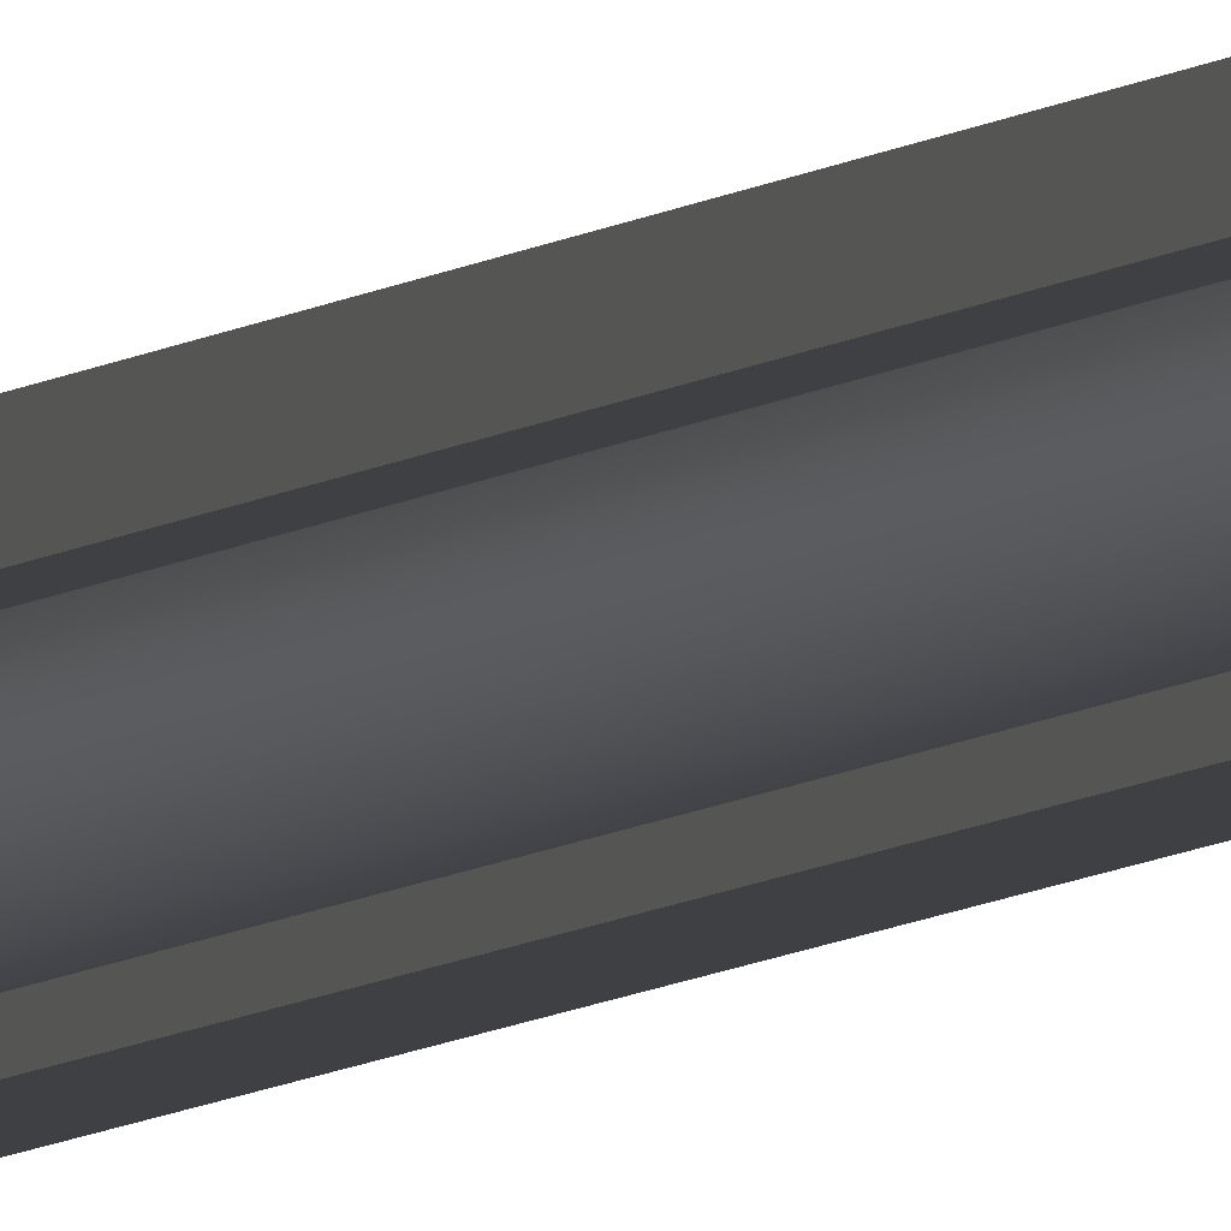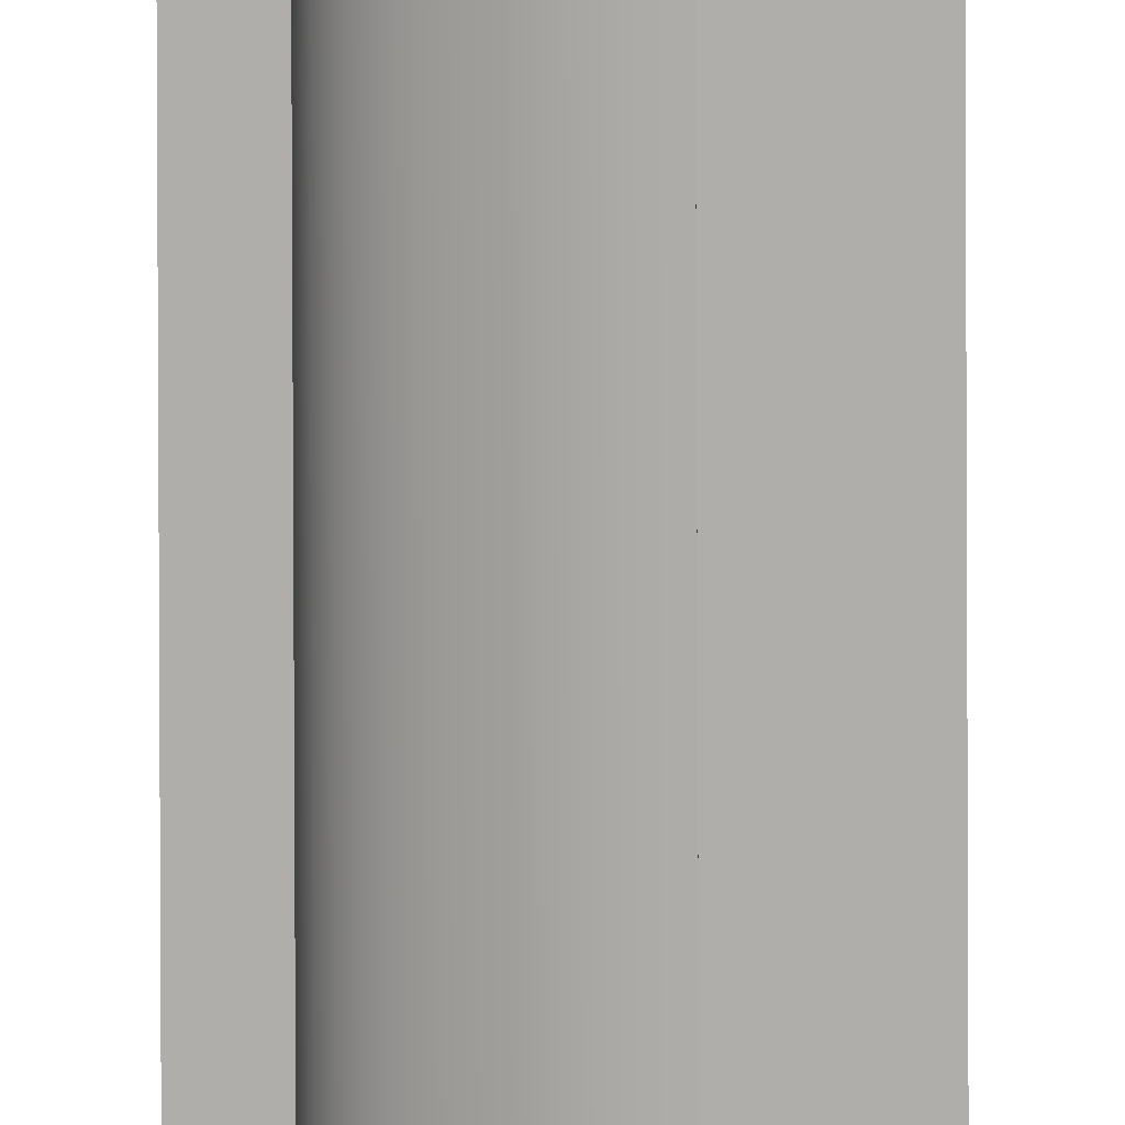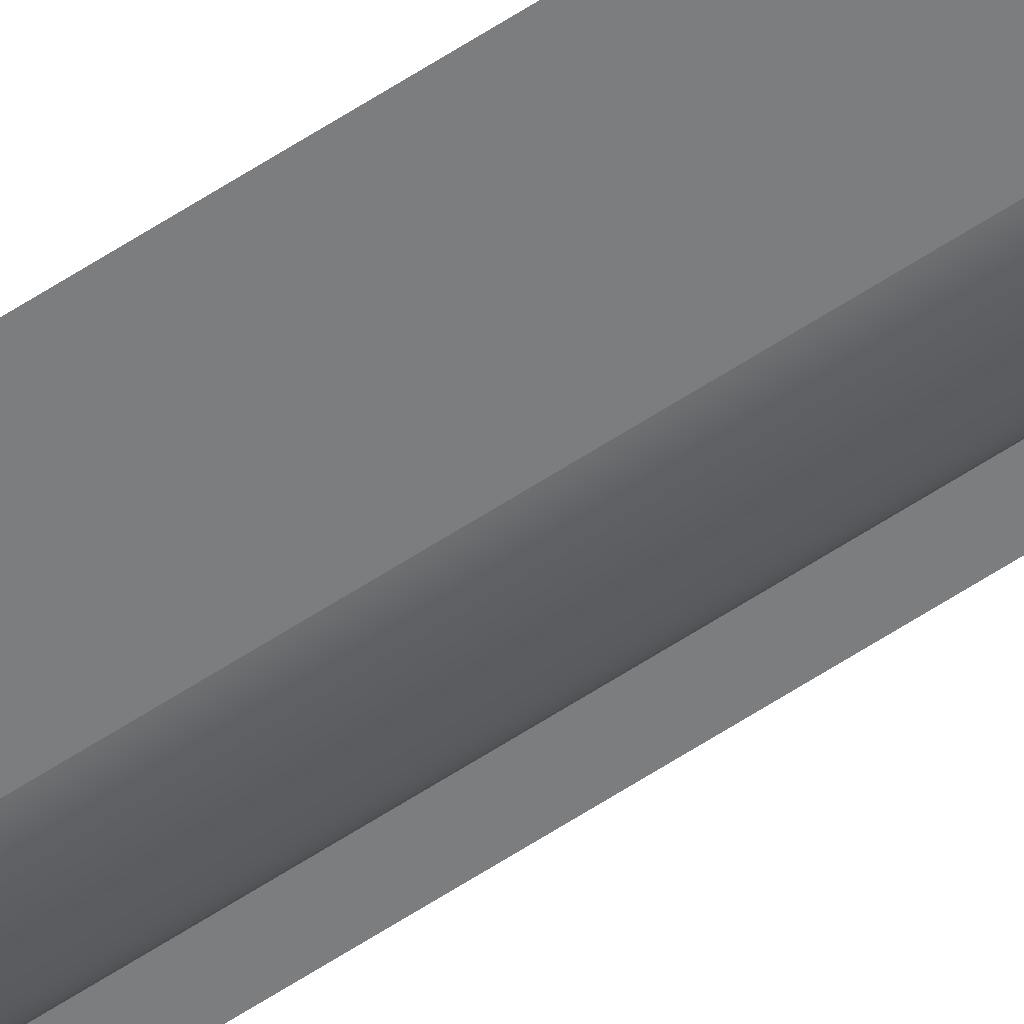
<metadata>
{"format":"obj","ext":"obj","renderer":"f3d","projection":"perspective","resolution":1024,"background":"white","views":[{"elev":-4.6,"azim":-16.8,"up":"+Z"},{"elev":-77.8,"azim":0.2,"up":"+Z"},{"elev":-59.0,"azim":124.4,"up":"+Z"}]}
</metadata>
<code>
o instance_116/Profil_mouluré_1/ID634#ID634
v -0.05708 -0.5496 0.000432
v -0.05642 0.5789 0.000224
v -0.05642 -0.5496 0.000224
v -0.05708 0.5789 0.000432
v -0.05708 0.5789 0.000432
v -0.05708 -0.5496 0.000432
v -0.05642 0.5789 0.000224
v -0.05642 -0.5496 0.000224
v -0.05573 0.5789 6.5e-05
v -0.05573 -0.5496 6.5e-05
v -0.05573 0.5789 6.5e-05
v -0.05573 -0.5496 6.5e-05
v -0.05769 -0.5496 0.000686
v -0.05769 0.5789 0.000686
v -0.05769 0.5789 0.000686
v -0.05769 -0.5496 0.000686
v -0.05501 0.5789 -4.3e-05
v -0.05501 -0.5496 -4.3e-05
v -0.05501 0.5789 -4.3e-05
v -0.05501 -0.5496 -4.3e-05
v -0.05825 -0.5496 0.000982
v -0.05825 0.5789 0.000982
v -0.05825 0.5789 0.000982
v -0.05825 -0.5496 0.000982
v -0.05427 -0.5496 -9.8e-05
v -0.05427 0.5789 -9.8e-05
v -0.05427 -0.5496 -9.8e-05
v -0.05427 0.5789 -9.8e-05
v -0.05874 0.5789 0.001316
v -0.05874 -0.5496 0.001316
v -0.05874 -0.5496 0.001316
v -0.05874 0.5789 0.001316
v -0.05427 -0.5496 -0.001254
v -0.05427 0.5789 -9.8e-05
v -0.05427 0.5789 -0.001254
v -0.05427 -0.5496 -9.8e-05
v -0.05427 -0.5496 -9.8e-05
v -0.05427 -0.5496 -0.001254
v -0.05427 0.5789 -9.8e-05
v -0.05427 0.5789 -0.001254
v -0.05917 0.5789 0.001683
v -0.05917 -0.5496 0.001683
v -0.05917 -0.5496 0.001683
v -0.05917 0.5789 0.001683
v -0.05427 -0.5496 -0.001254
v -0.05042 0.5789 -0.001254
v -0.05042 -0.5496 -0.001254
v -0.05427 0.5789 -0.001254
v -0.05427 0.5789 -0.001254
v -0.05427 -0.5496 -0.001254
v -0.05042 0.5789 -0.001254
v -0.05042 -0.5496 -0.001254
v -0.05951 -0.5496 0.002078
v -0.05951 0.5789 0.002078
v -0.05951 -0.5496 0.002078
v -0.05951 0.5789 0.002078
v -0.05978 0.5789 0.002495
v -0.05978 -0.5496 0.002495
v -0.05978 -0.5496 0.002495
v -0.05978 0.5789 0.002495
v -0.05996 0.5789 0.002928
v -0.05996 -0.5496 0.002928
v -0.05996 -0.5496 0.002928
v -0.05996 0.5789 0.002928
v -0.06005 0.5789 0.003371
v -0.06005 -0.5496 0.003371
v -0.06005 -0.5496 0.003371
v -0.06005 0.5789 0.003371
v -0.06198 -0.5496 0.003371
v -0.06005 0.5789 0.003371
v -0.06005 -0.5496 0.003371
v -0.06198 0.5789 0.003371
v -0.06198 0.5789 0.003371
v -0.06198 -0.5496 0.003371
v -0.06005 0.5789 0.003371
v -0.06005 -0.5496 0.003371
v -0.06198 -0.5496 0.003371
v -0.06198 0.5789 0.005683
v -0.06198 0.5789 0.003371
v -0.06198 -0.5496 0.005683
v -0.06198 -0.5496 0.005683
v -0.06198 -0.5496 0.003371
v -0.06198 0.5789 0.005683
v -0.06198 0.5789 0.003371
v -0.06198 0.5789 0.005683
v -0.05042 -0.5496 0.005683
v -0.05042 0.5789 0.005683
v -0.06198 -0.5496 0.005683
v -0.06198 -0.5496 0.005683
v -0.06198 0.5789 0.005683
v -0.05042 -0.5496 0.005683
v -0.05042 0.5789 0.005683
f 1 2 3
f 2 1 4
f 5 6 7
f 8 7 6
f 3 9 10
f 9 3 2
f 7 8 11
f 12 11 8
f 13 4 1
f 4 13 14
f 15 16 5
f 6 5 16
f 10 17 18
f 17 10 9
f 11 12 19
f 20 19 12
f 21 14 13
f 14 21 22
f 23 24 15
f 16 15 24
f 25 17 26
f 17 25 18
f 20 27 19
f 28 19 27
f 21 29 22
f 29 21 30
f 31 24 32
f 23 32 24
f 33 34 35
f 34 33 36
f 37 38 39
f 40 39 38
f 30 41 29
f 41 30 42
f 43 31 44
f 32 44 31
f 45 46 47
f 46 45 48
f 49 50 51
f 52 51 50
f 41 53 54
f 53 41 42
f 43 44 55
f 56 55 44
f 53 57 54
f 57 53 58
f 59 55 60
f 56 60 55
f 58 61 57
f 61 58 62
f 63 59 64
f 60 64 59
f 62 65 61
f 65 62 66
f 67 63 68
f 64 68 63
f 69 70 71
f 70 69 72
f 73 74 75
f 76 75 74
f 77 78 79
f 78 77 80
f 81 82 83
f 84 83 82
f 85 86 87
f 86 85 88
f 89 90 91
f 92 91 90

</code>
